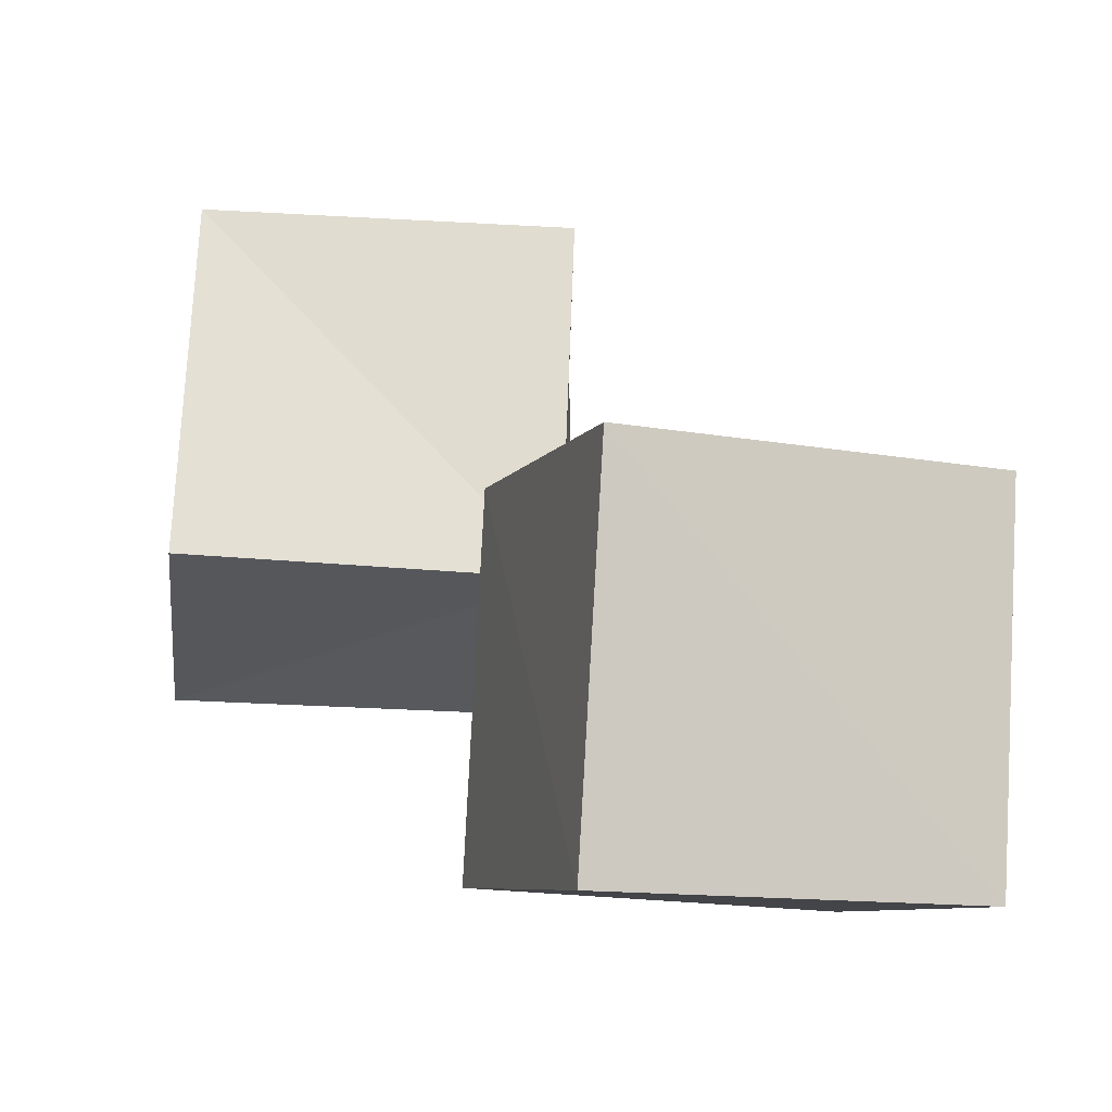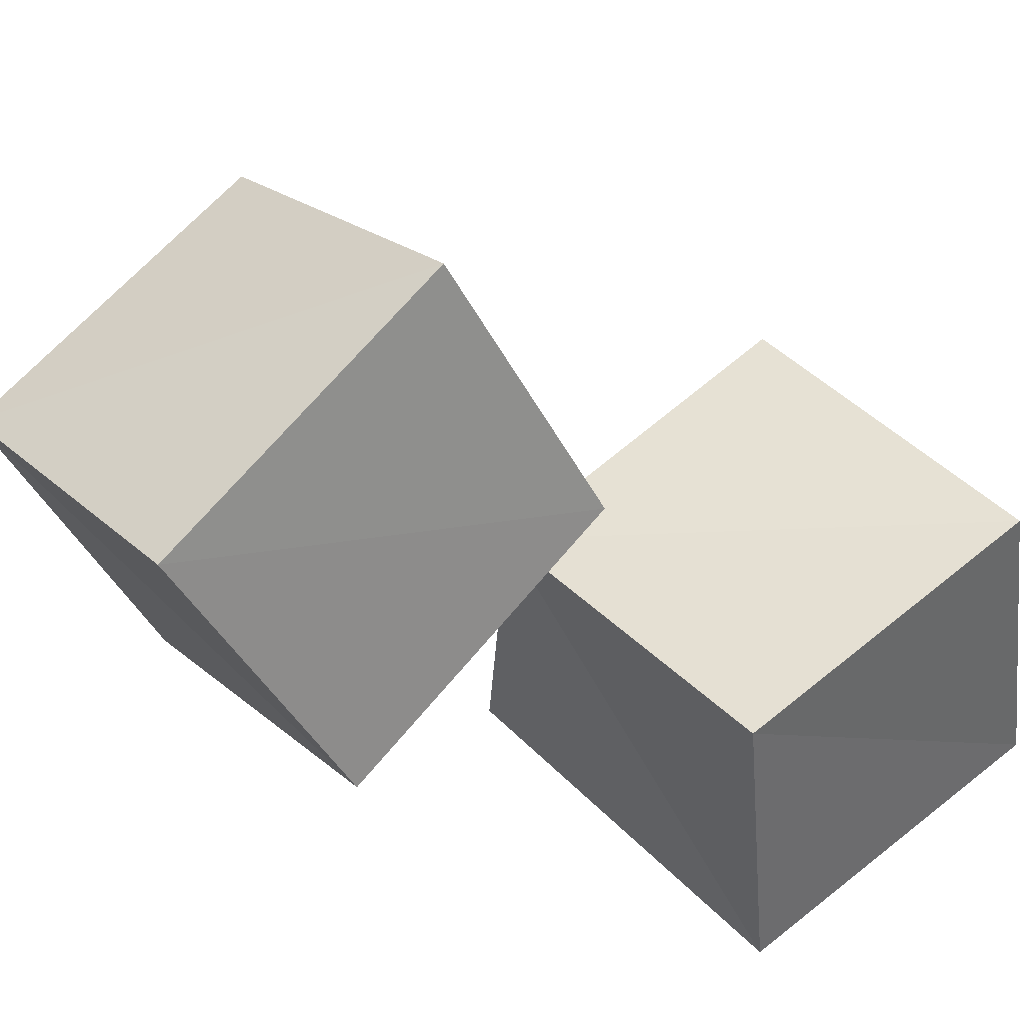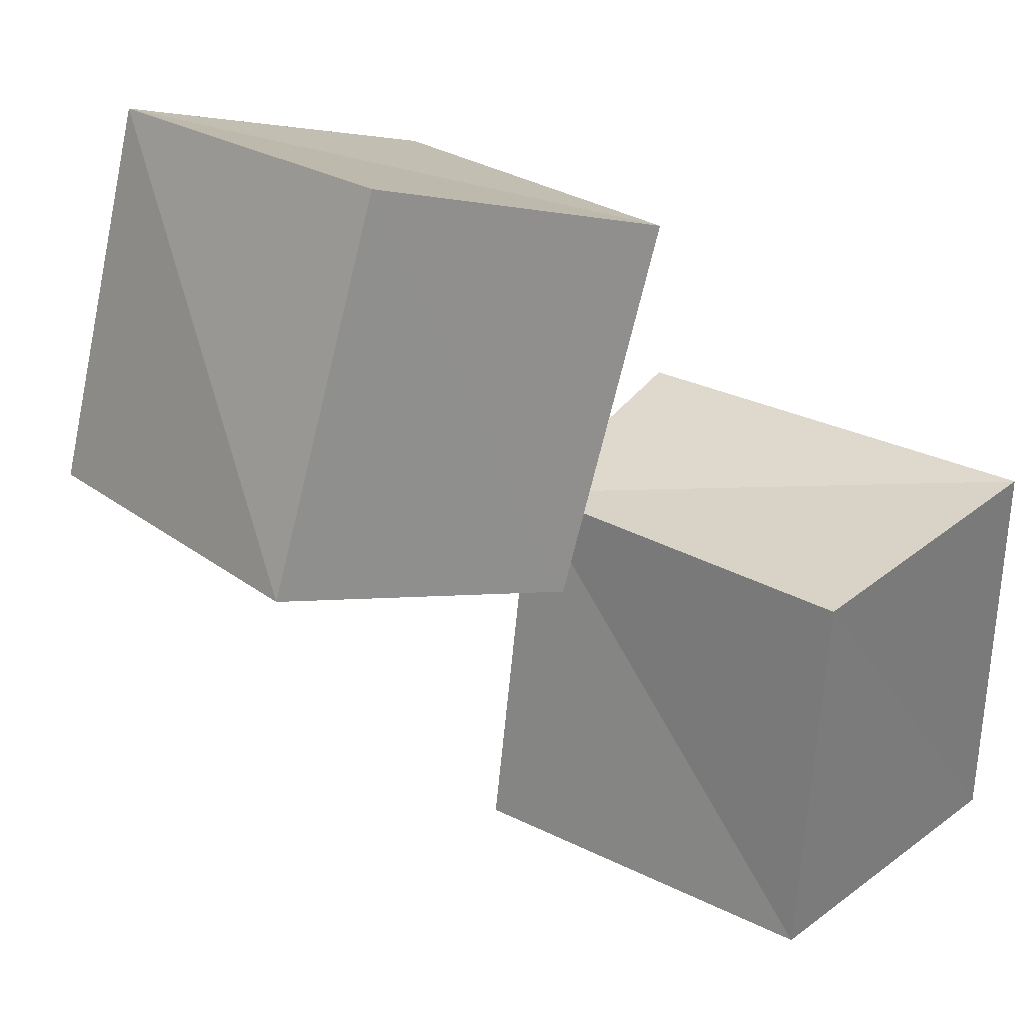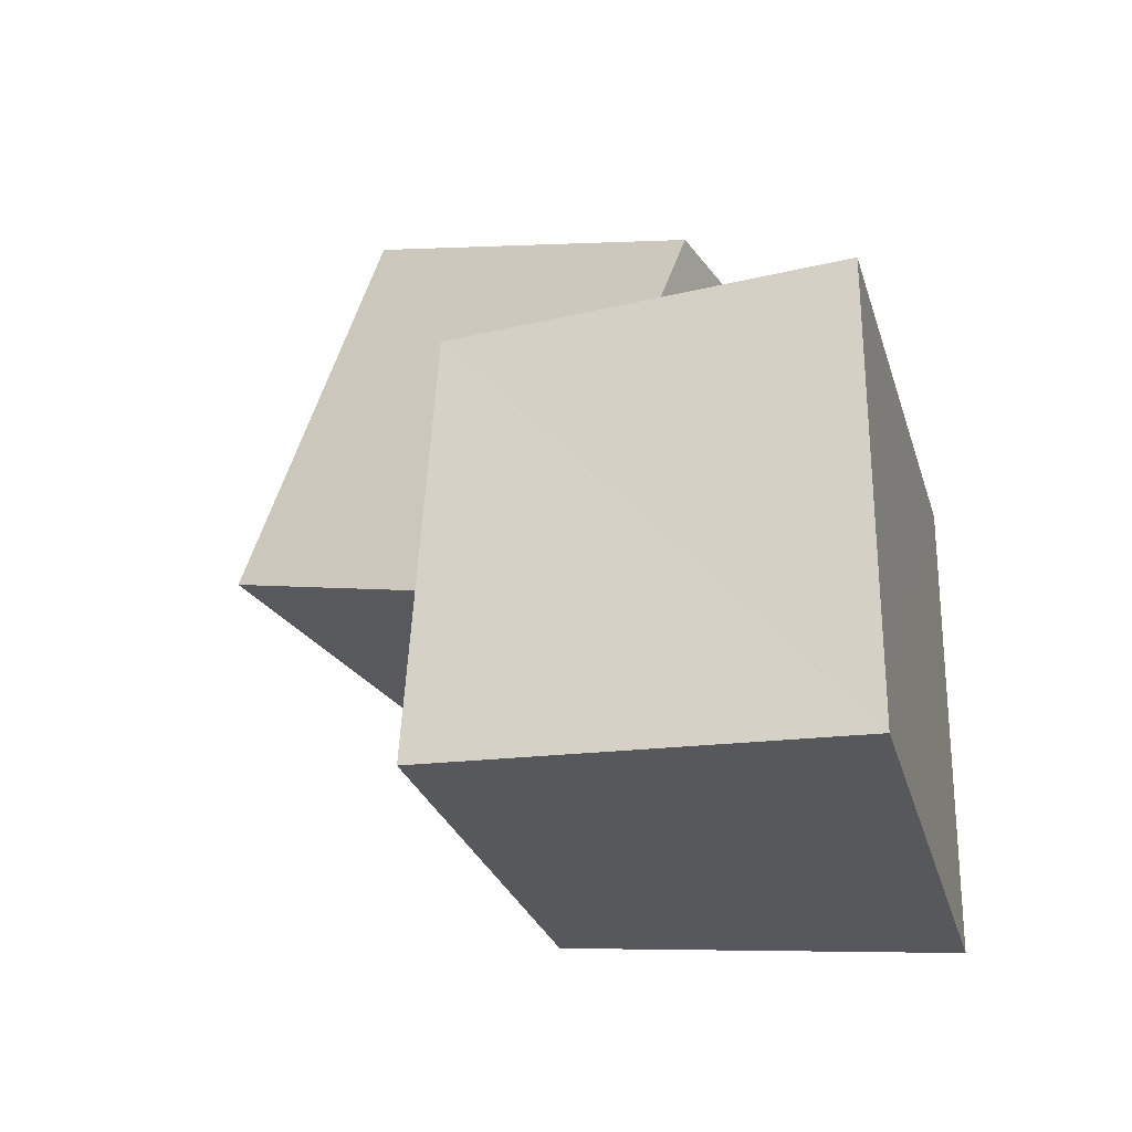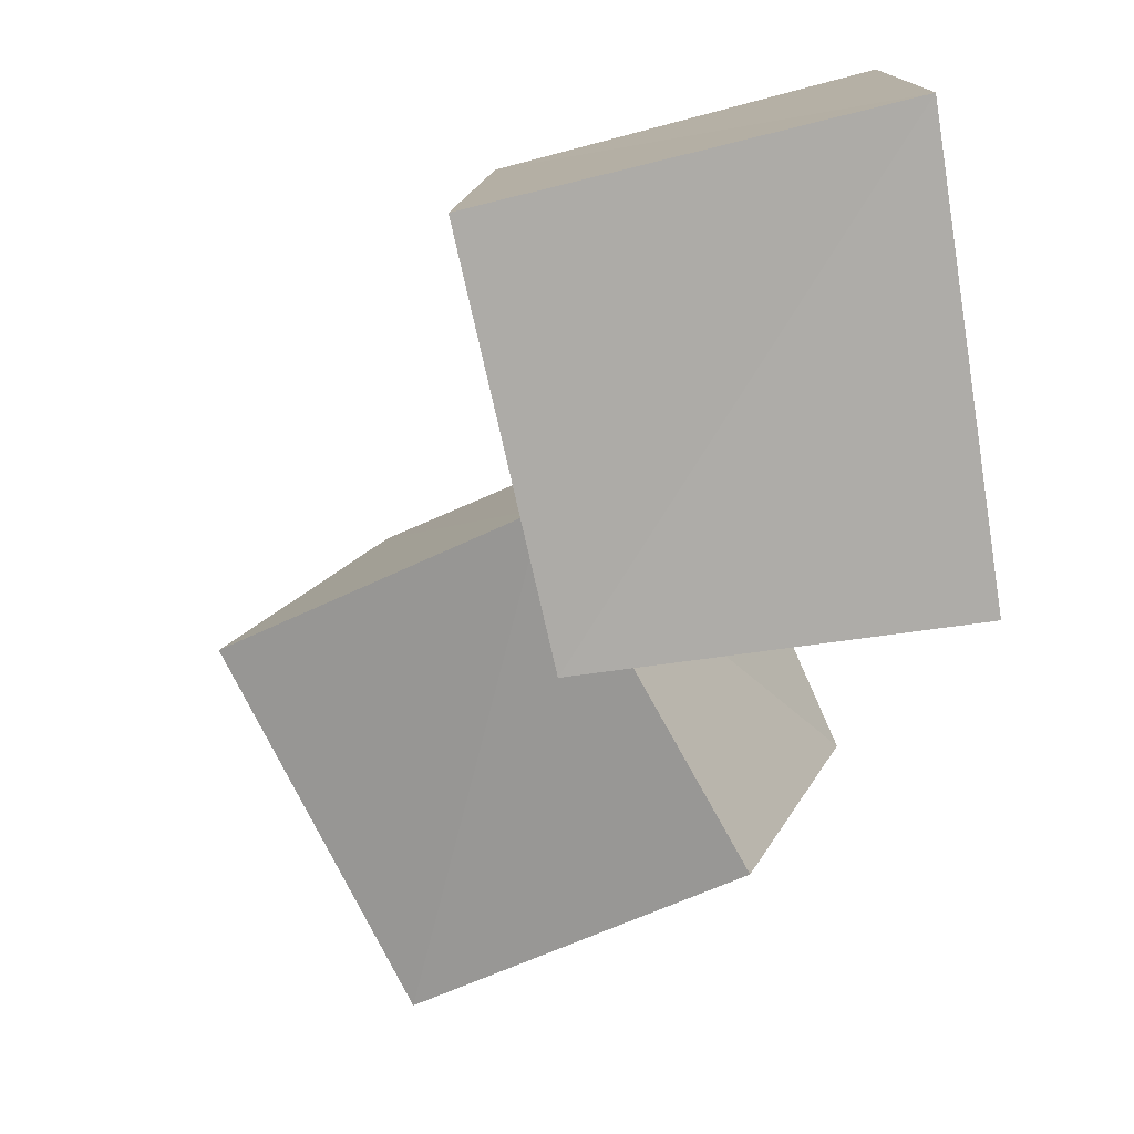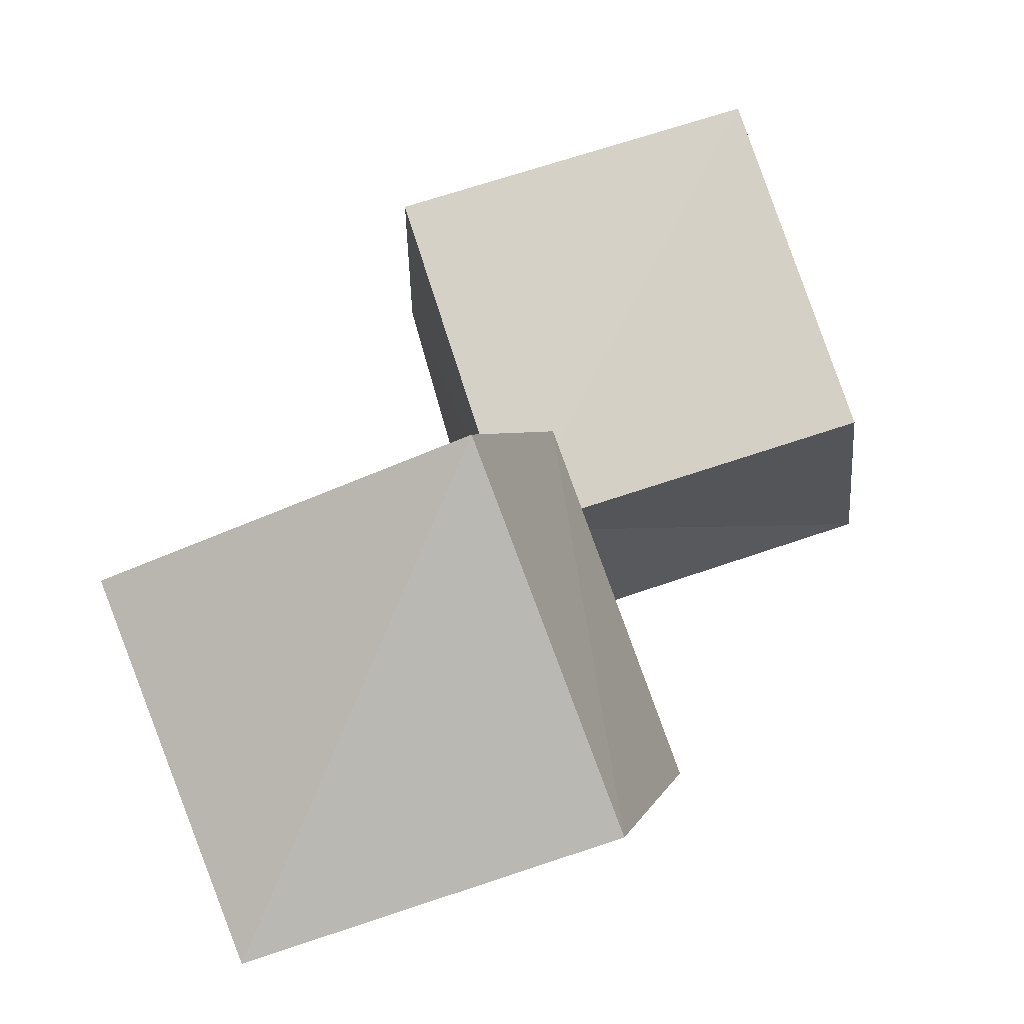
<metadata>
{"format":"obj","ext":"obj","renderer":"f3d","projection":"perspective","resolution":1024,"background":"white","views":[{"elev":62.3,"azim":0.6,"up":"+Y"},{"elev":48.6,"azim":139.3,"up":"+Y"},{"elev":28.9,"azim":-147.4,"up":"+Z"},{"elev":-30.1,"azim":-75.5,"up":"+Z"},{"elev":-78.8,"azim":-81.5,"up":"+Z"},{"elev":69.2,"azim":72.6,"up":"+Y"}]}
</metadata>
<code>
v 0.6226 0.9258 0.652
v 1.562 0.5657 0.5781
v 1.543 0.2629 1.534
v 0.5779 0.5325 1.58
v 0.9122 1.789 0.9619
v 1.876 1.449 0.8828
v 1.832 1.149 1.846
v 0.8623 1.416 1.917
v -0.2428 0.002281 -0.2496
v 0.8326 0.002504 -0.2619
v 0.8611 0.001419 0.8664
v -0.2664 0.002459 0.8271
v -0.1456 0.9964 -0.1493
v 0.8443 0.9204 -0.1517
v 0.8174 0.7848 0.8341
v -0.1666 0.9218 0.8434
f 1 5 6
f 1 6 2
f 1 8 5
f 3 1 2
f 3 2 7
f 4 1 3
f 4 3 7
f 4 7 8
f 4 8 1
f 5 7 6
f 5 8 7
f 7 2 6
f 9 13 14
f 9 14 10
f 9 16 13
f 11 9 10
f 11 10 15
f 12 9 11
f 12 11 15
f 12 15 16
f 12 16 9
f 13 15 14
f 13 16 15
f 15 10 14

</code>
